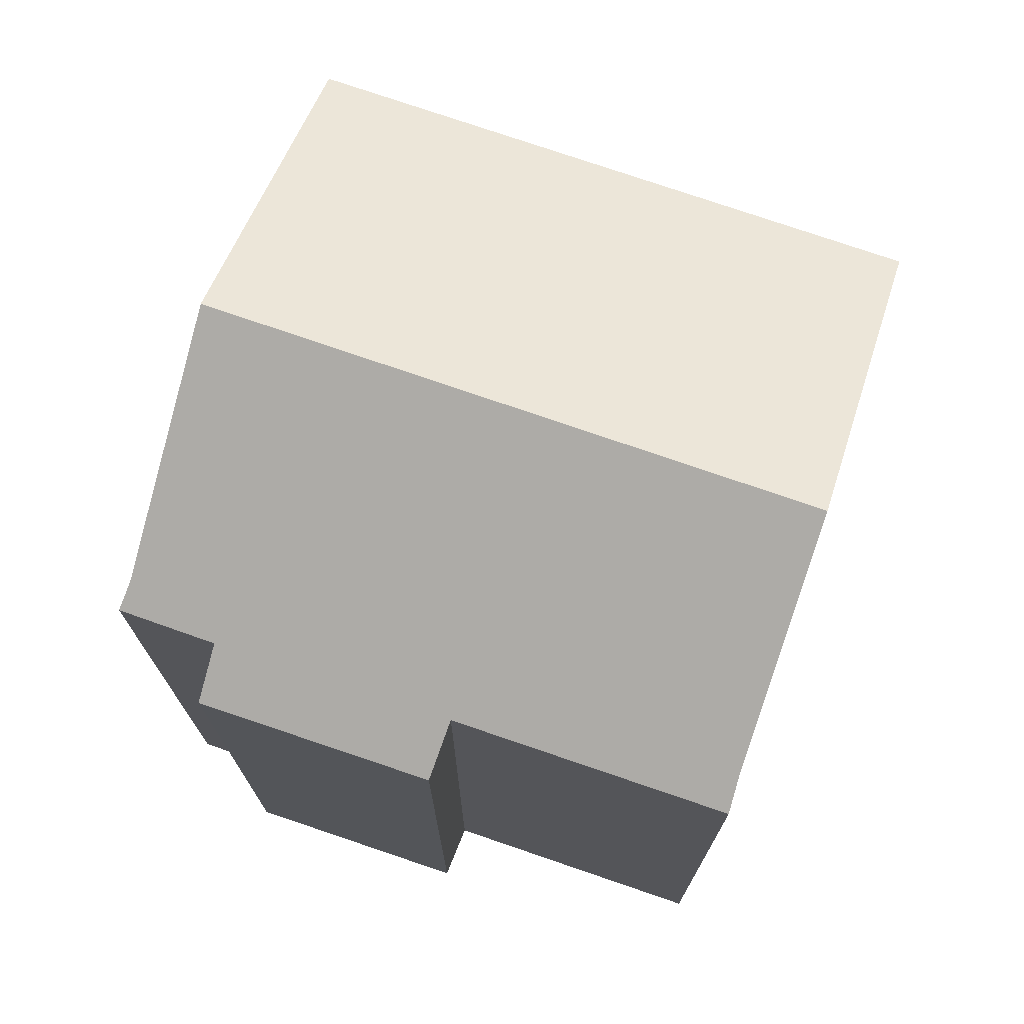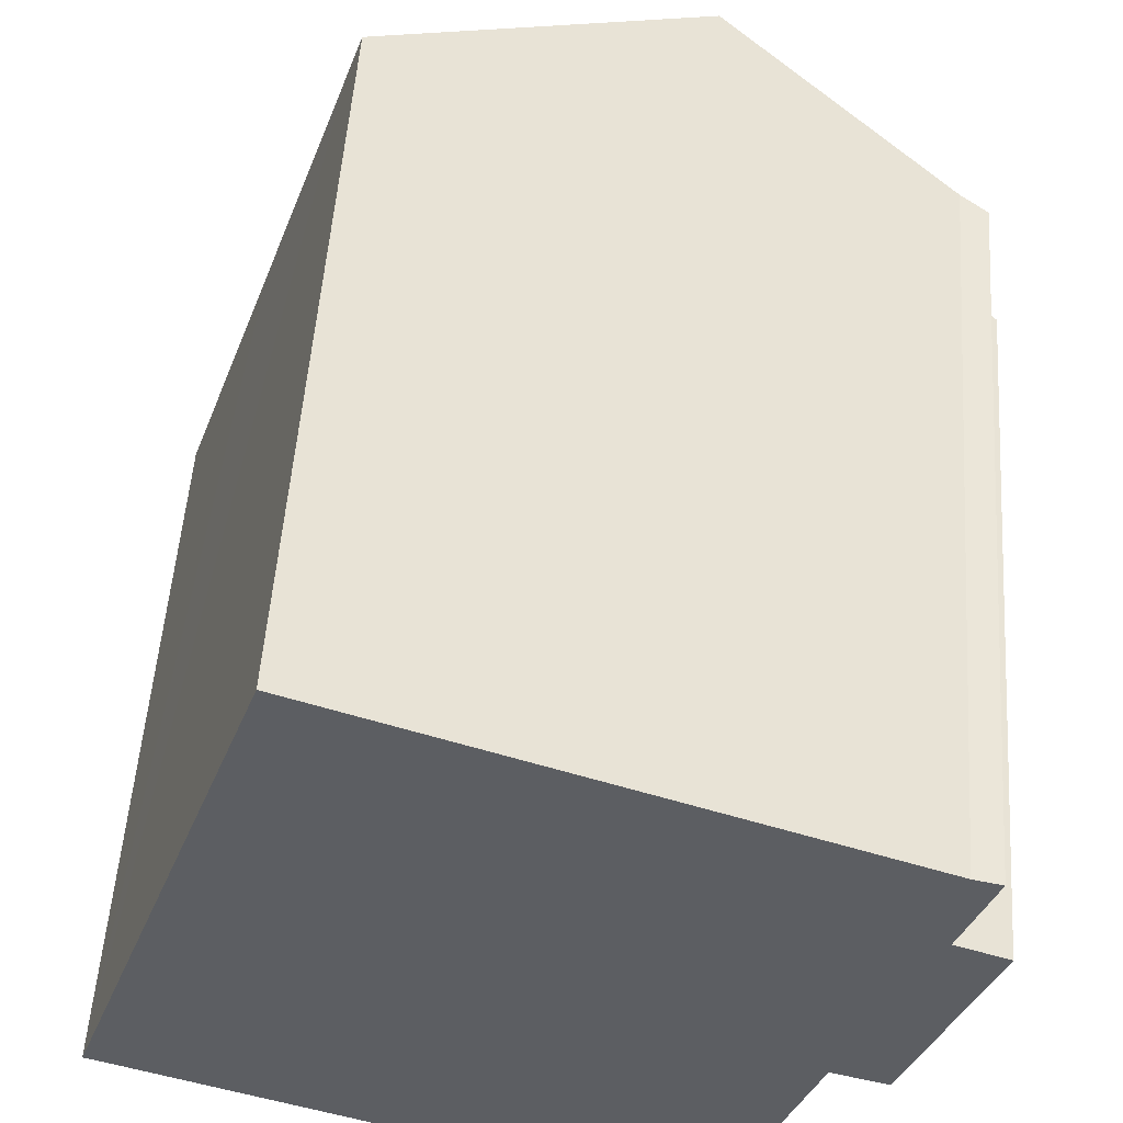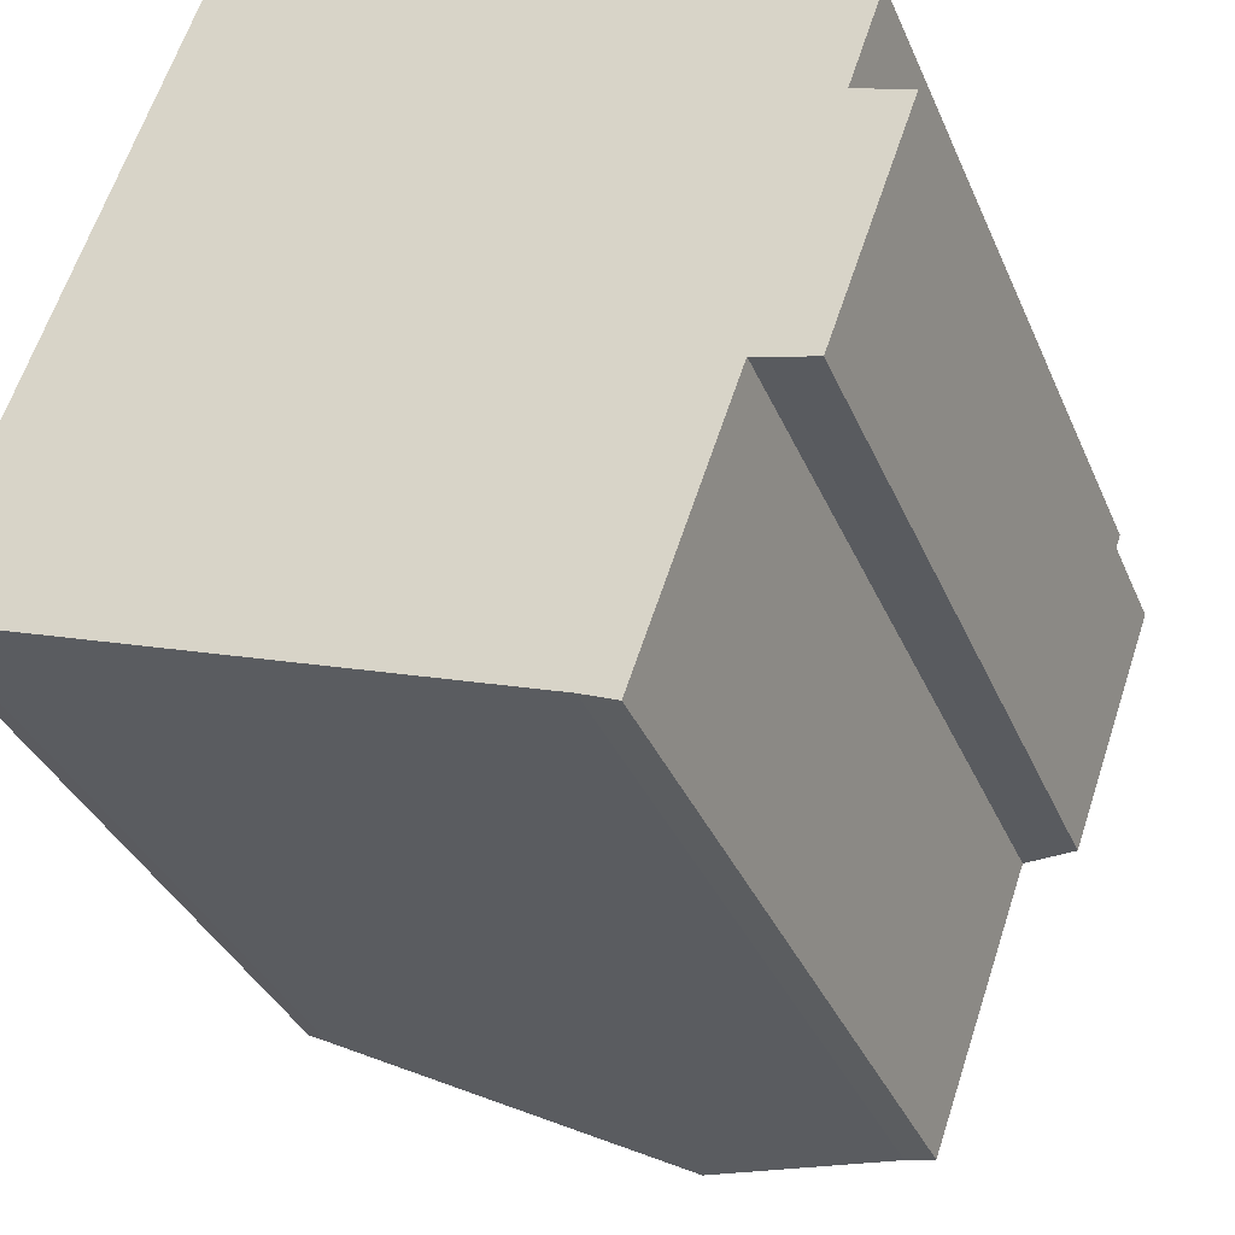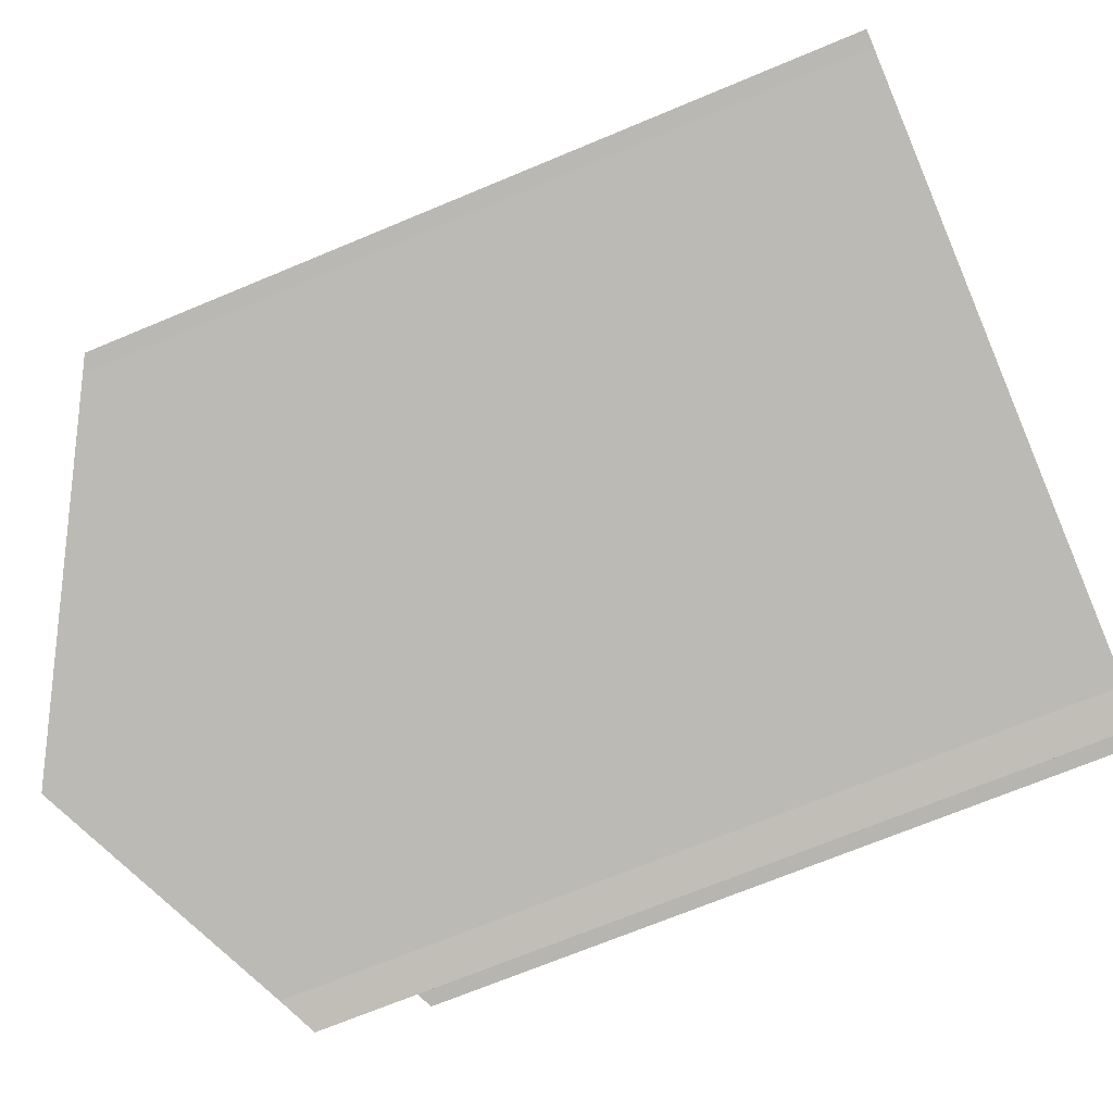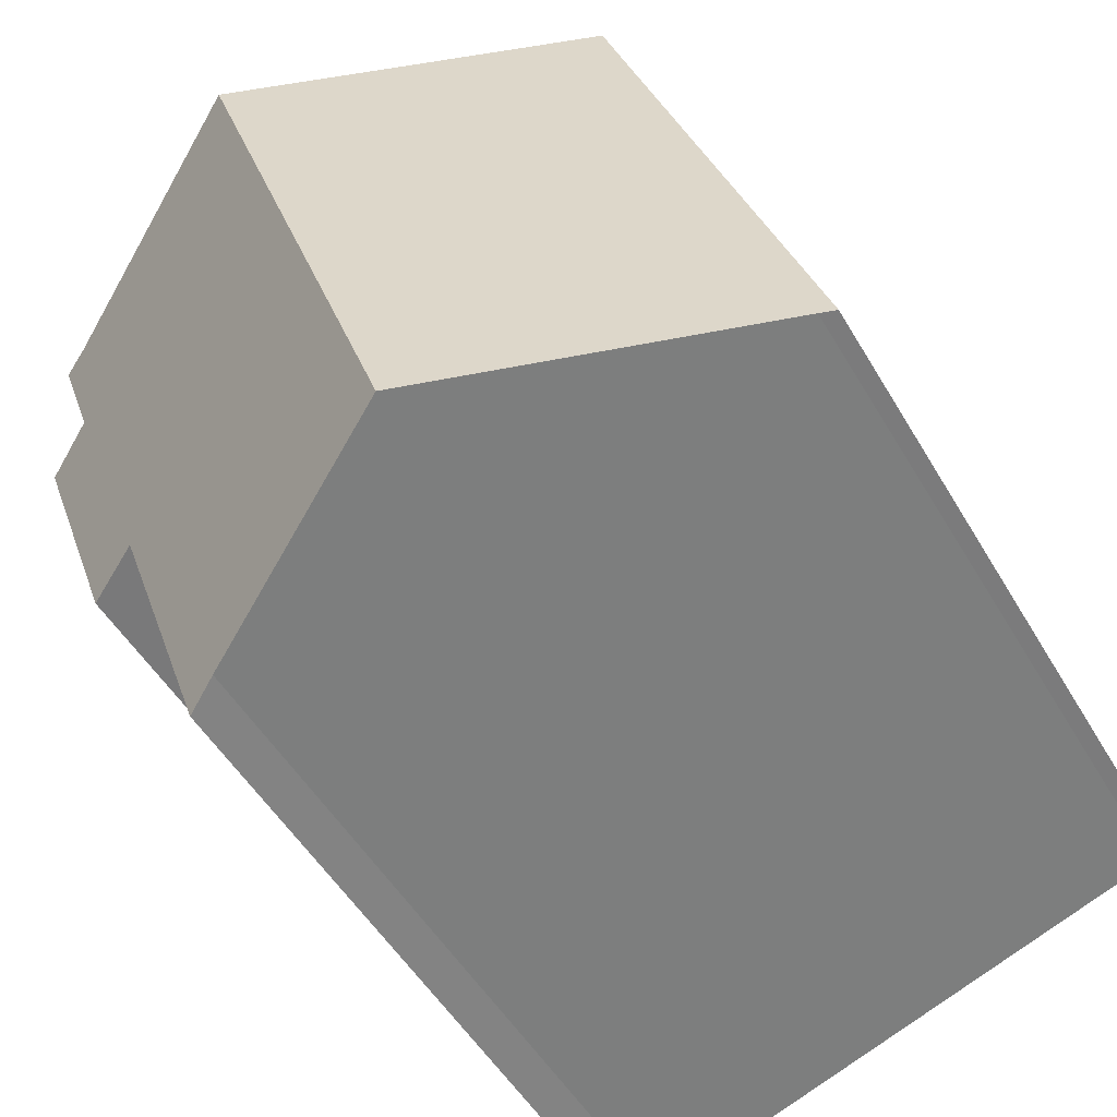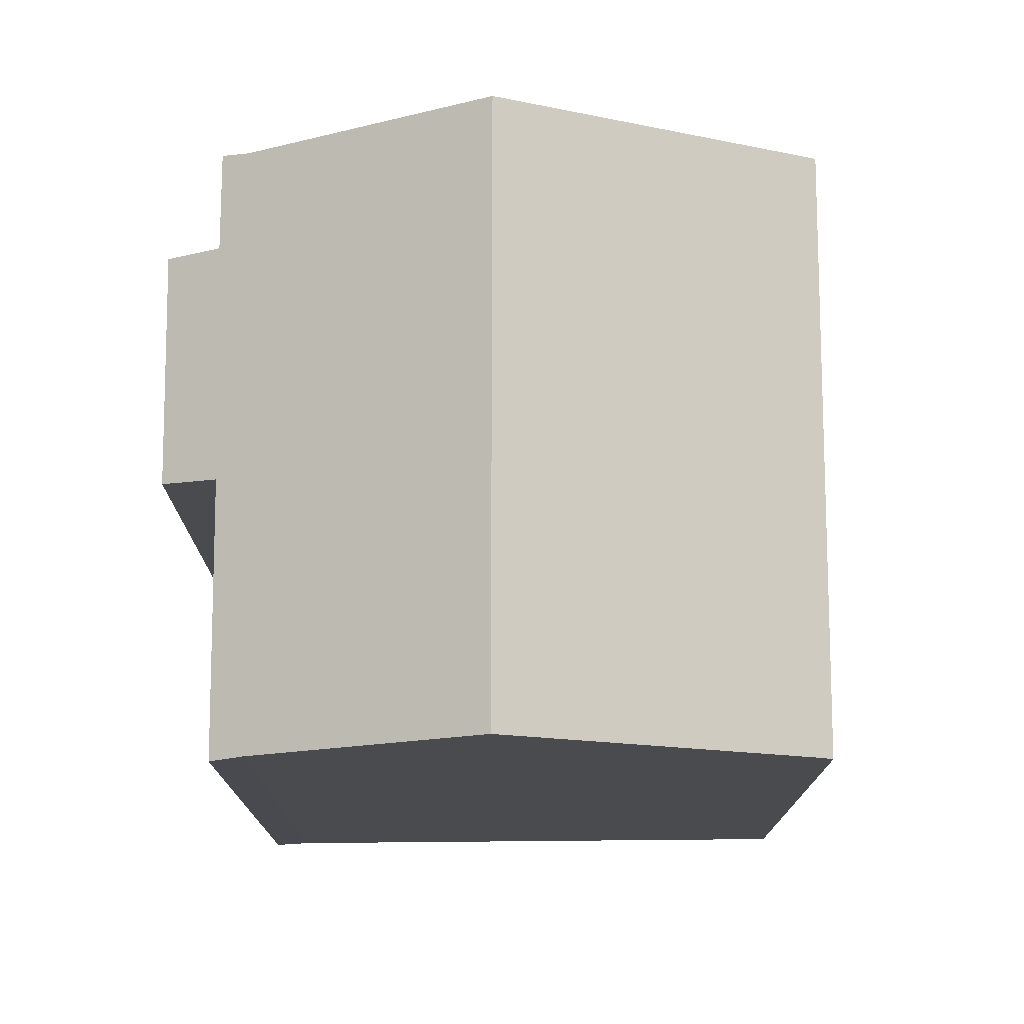
<metadata>
{"format":"obj","ext":"obj","renderer":"f3d","projection":"perspective","resolution":1024,"background":"white","views":[{"elev":74.5,"azim":128.3,"up":"+Y"},{"elev":52.3,"azim":4.0,"up":"+Z"},{"elev":-35.0,"azim":20.8,"up":"+Z"},{"elev":-67.6,"azim":-67.0,"up":"+Z"},{"elev":-49.5,"azim":-151.0,"up":"+Z"},{"elev":76.2,"azim":-160.8,"up":"+Y"}]}
</metadata>
<code>
v  13.5 18.98 -4.826
v  16.66 18.49 1.485
v  14.32 18.51 -5.169
v  7.882 22.19 -2.812
v  13 22.19 11.92
v  18.05 17.71 1.081
v  18.7 17.71 2.884
v  18.75 18.44 7.213
v  19.6 17.95 6.9
v  20.06 17.69 6.729
v  18.87 18.82 9.741
v  19.56 18.45 9.584
v  5.975 18.16 14.53
v  4.713 17.69 13.56
v  5.155 17.69 14.84
v  8.594 19.66 13.56
v  2.397 17.69 6.9
v  0.943 17.69 2.714
v  0.369 17.9 -0.12
v  0 17.69 1.083e-15
v  0.758 18.12 -0.26
v  5.155 -9.085e-16 14.84
v  5.975 -8.899e-16 14.53
v  18.87 -5.965e-16 9.741
v  13 -7.3e-16 11.92
v  8.594 -8.302e-16 13.56
v  19.56 -5.869e-16 9.584
v  18.75 -4.417e-16 7.213
v  20.06 -4.12e-16 6.729
v  19.6 -4.225e-16 6.9
v  18.05 -6.619e-17 1.081
v  18.7 -1.766e-16 2.884
v  14.32 3.165e-16 -5.169
v  16.66 -9.093e-17 1.485
v  7.882 1.722e-16 -2.812
v  0.369 7.348e-18 -0.12
v  0.758 1.592e-17 -0.26
v  0 0 0
v  13.5 2.955e-16 -4.826
v  4.713 -8.306e-16 13.56
v  0.943 -1.662e-16 2.714
v  2.397 -4.225e-16 6.9
g defaultobject
f 1 2 3
f 2 1 4
f 2 4 5
f 2 5 6
f 6 5 7
f 7 5 8
f 7 8 9
f 7 9 10
f 8 5 11
f 12 8 11
f 13 14 15
f 14 13 16
f 14 16 17
f 17 16 5
f 17 5 4
f 17 4 18
f 18 4 19
f 18 19 20
f 19 4 21
f 16 11 5
f 11 16 13
f 11 13 15
f 11 15 22
f 11 22 23
f 11 23 24
f 24 23 25
f 25 23 26
f 24 12 11
f 12 24 27
f 28 9 8
f 9 28 10
f 10 28 29
f 29 28 30
f 27 8 12
f 8 27 28
f 29 7 10
f 7 29 6
f 6 29 31
f 31 29 32
f 2 33 3
f 33 2 34
f 6 34 2
f 34 6 31
f 35 4 1
f 4 35 21
f 21 35 19
f 19 35 36
f 36 35 37
f 36 20 19
f 20 36 38
f 3 39 1
f 39 3 33
f 35 1 39
f 38 18 20
f 18 38 17
f 17 38 14
f 14 38 15
f 15 38 40
f 15 40 22
f 40 38 41
f 40 41 42
f 32 30 28
f 30 32 29
f 36 41 38
f 41 36 37
f 41 37 35
f 41 35 42
f 42 35 40
f 40 35 39
f 40 39 22
f 22 39 23
f 23 39 26
f 26 39 33
f 26 33 34
f 26 34 25
f 25 34 31
f 25 31 24
f 24 31 28
f 28 31 32
f 24 28 27

</code>
